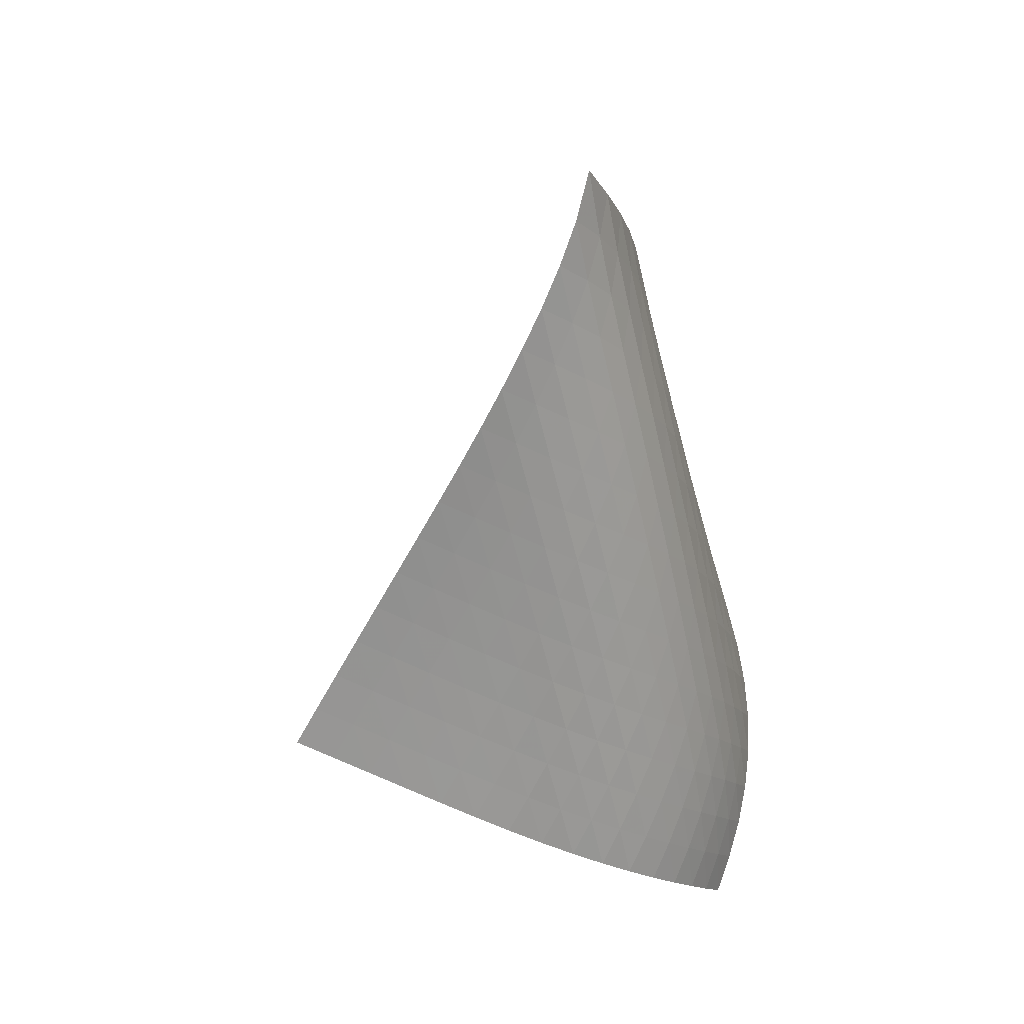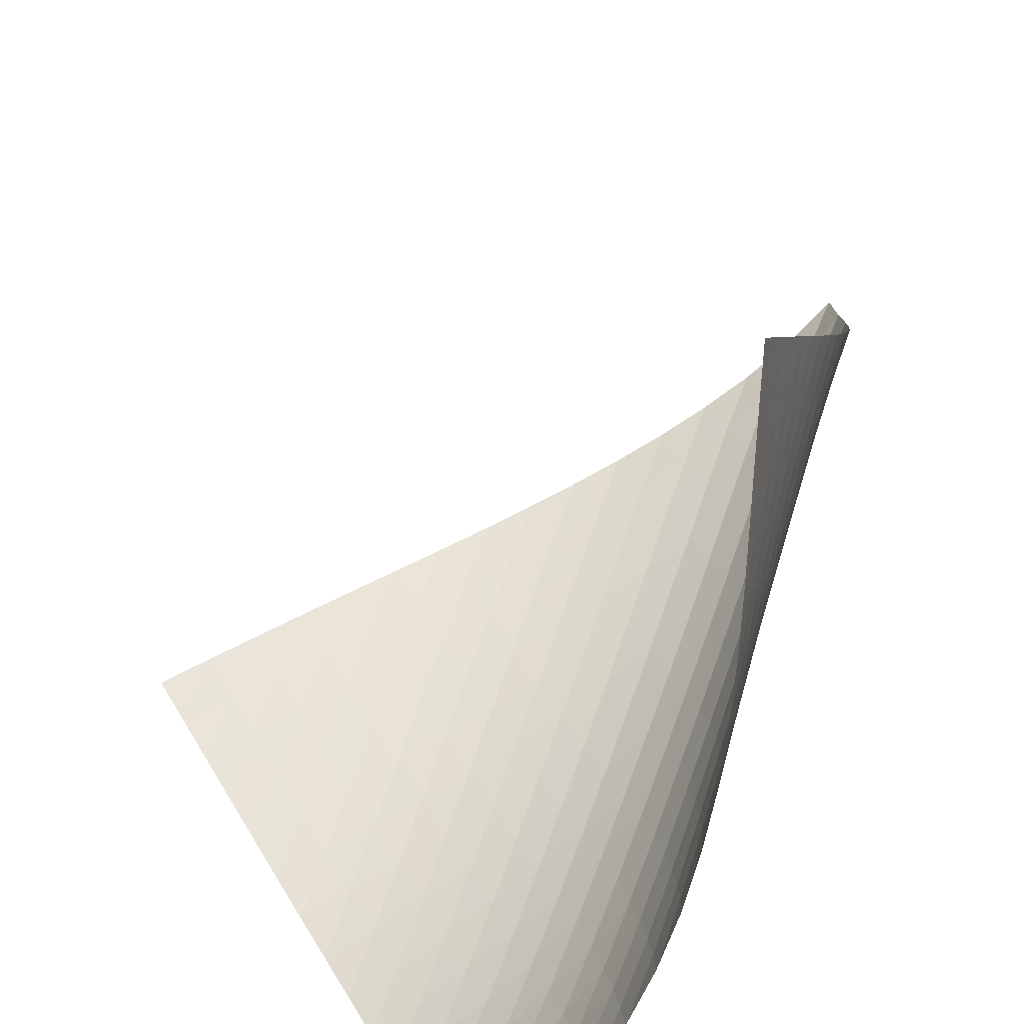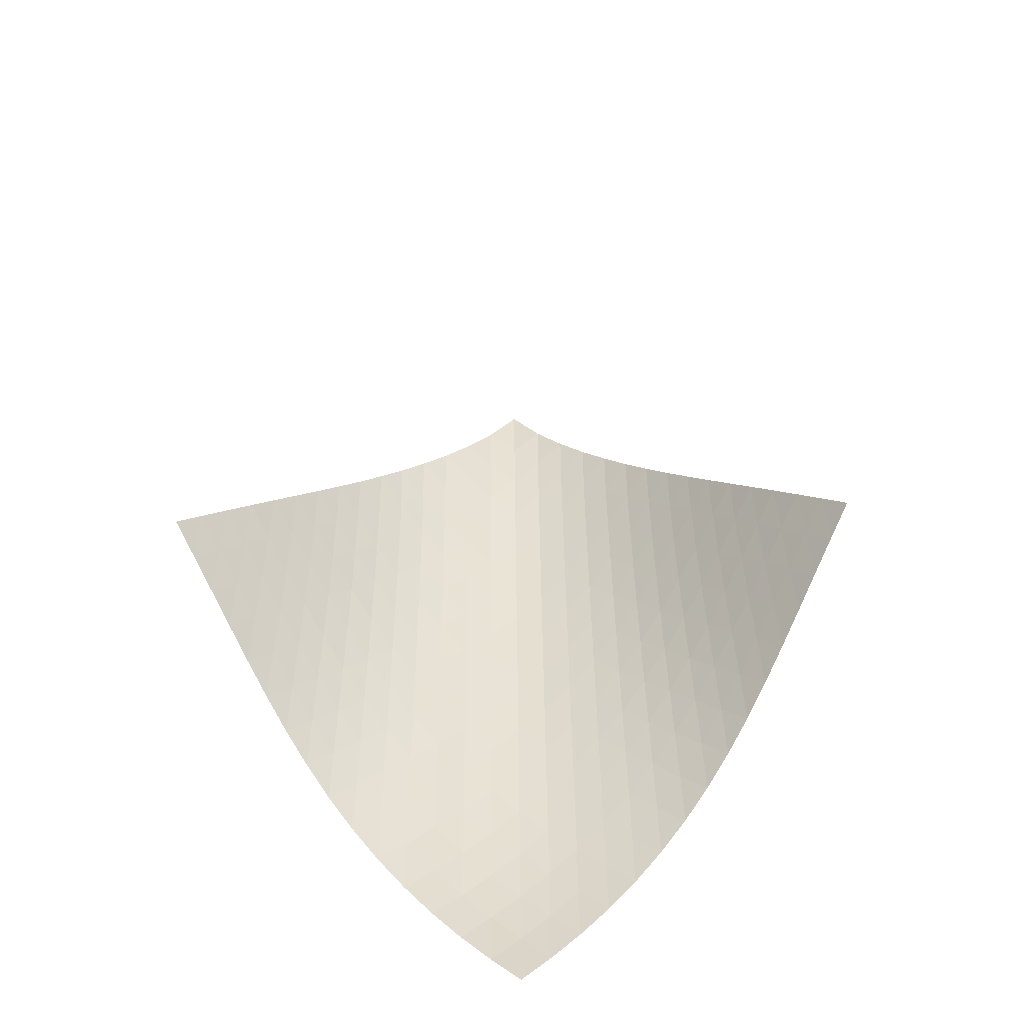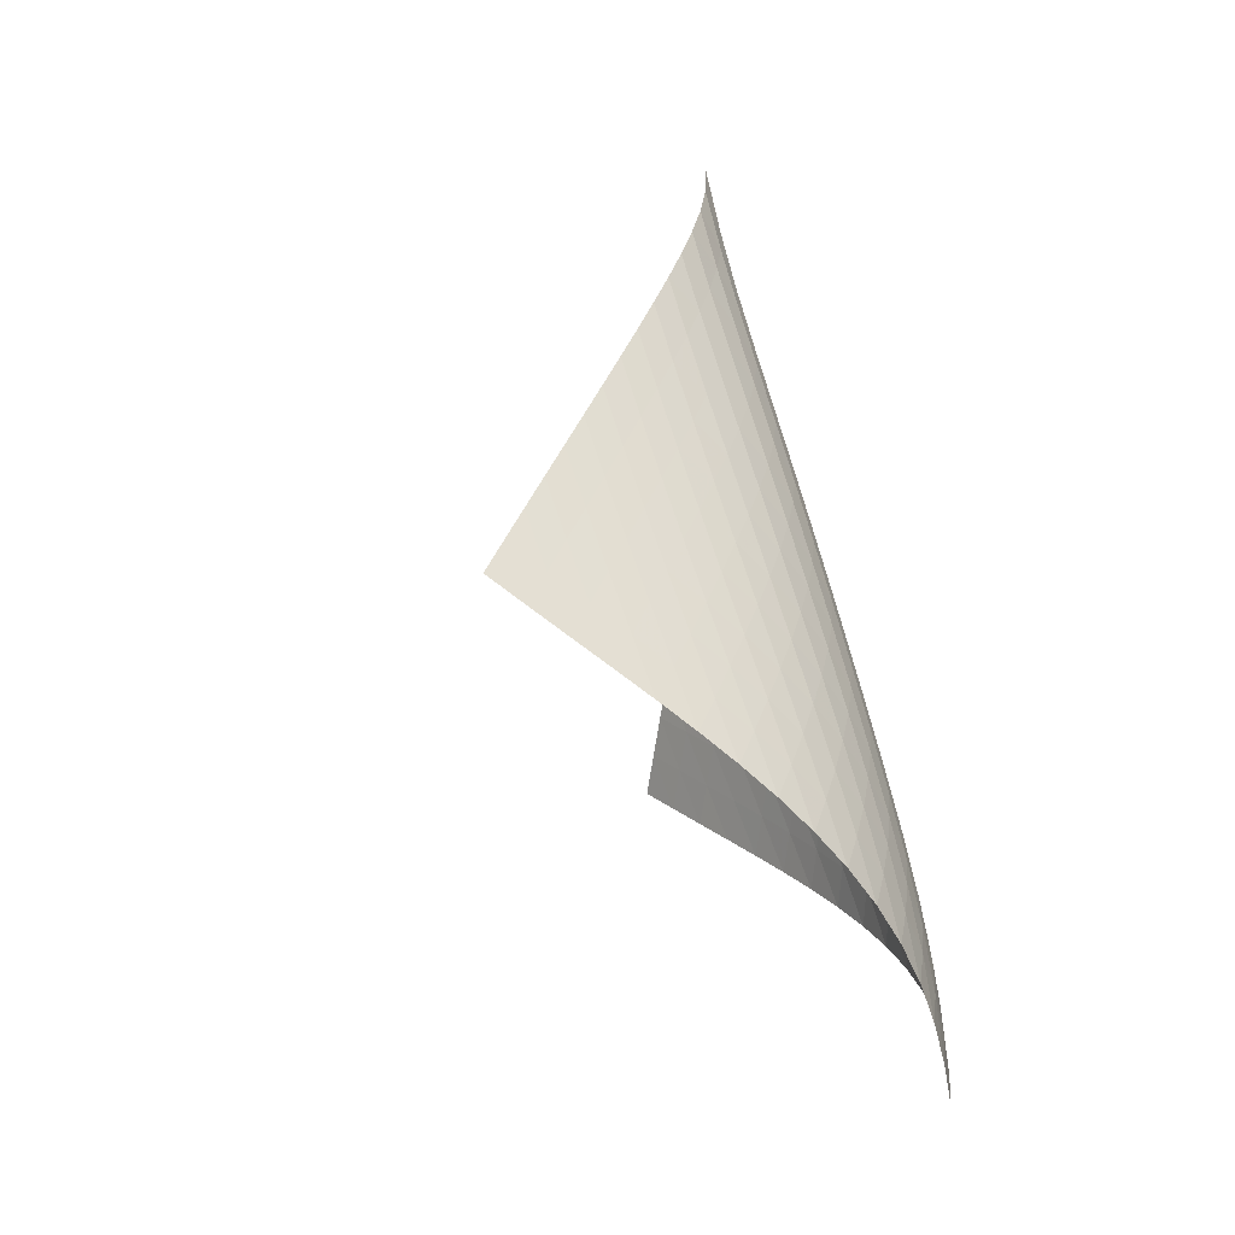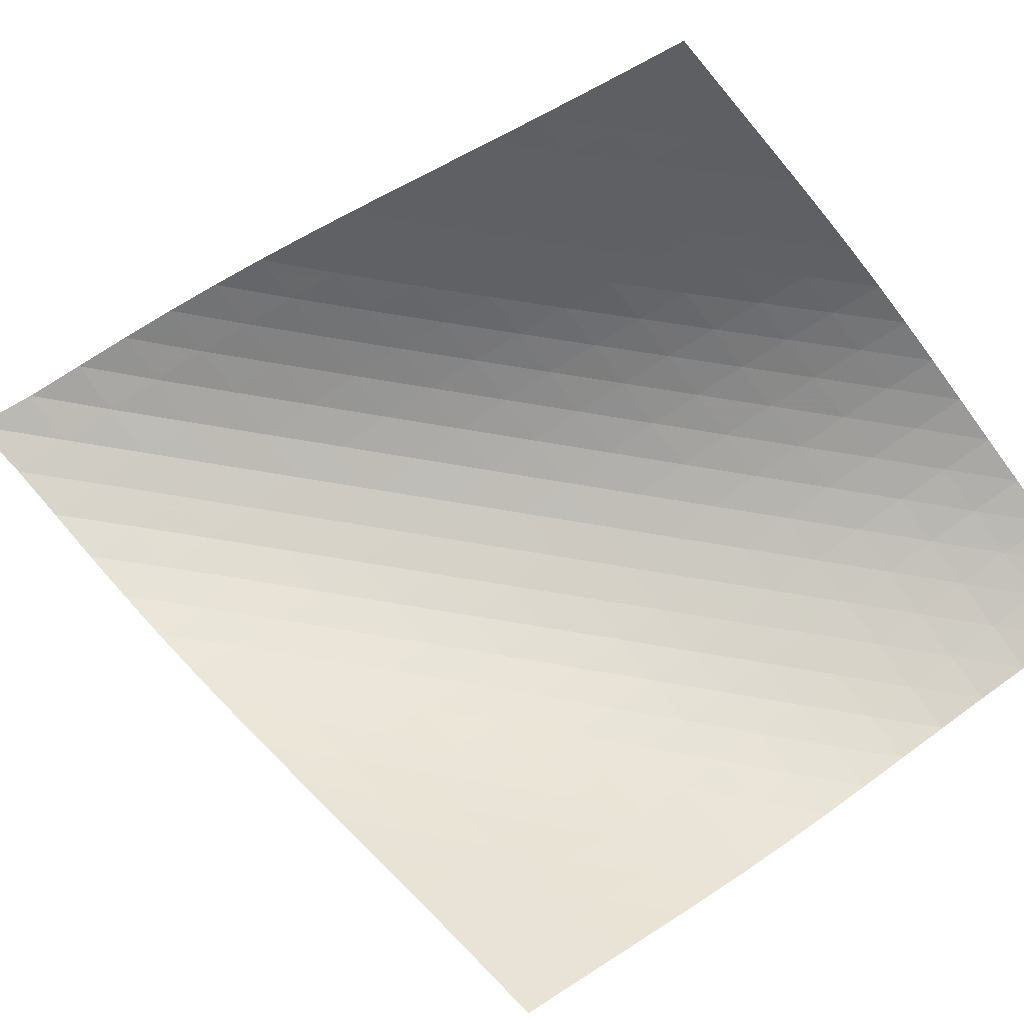
<metadata>
{"format":"obj","ext":"obj","renderer":"f3d","projection":"perspective","resolution":1024,"background":"white","views":[{"elev":37.9,"azim":76.6,"up":"+Y"},{"elev":38.1,"azim":28.5,"up":"+Z"},{"elev":-63.6,"azim":-43.2,"up":"+Y"},{"elev":-18.1,"azim":55.9,"up":"+Y"},{"elev":44.4,"azim":-77.1,"up":"+Z"}]}
</metadata>
<code>
v -6.496 -0.04962 6.496
v -3.118 -10.82 13.47
v -13.47 -10.82 3.118
v -3.617 -18.46 3.617
v -12.99 -10.11 3.28
v -12.52 -9.406 3.436
v -12.04 -8.696 3.585
v -11.56 -7.984 3.726
v -11.08 -7.27 3.864
v -10.6 -6.555 4.003
v -10.13 -5.84 4.148
v -9.648 -5.125 4.308
v -9.17 -4.412 4.489
v -8.694 -3.701 4.699
v -8.221 -2.992 4.945
v -7.756 -2.285 5.237
v -7.303 -1.576 5.583
v -6.875 -0.8506 5.996
v -5.996 -0.8506 6.875
v -5.583 -1.576 7.303
v -5.237 -2.285 7.756
v -4.945 -2.992 8.221
v -4.699 -3.701 8.694
v -4.489 -4.412 9.17
v -4.308 -5.125 9.648
v -4.148 -5.84 10.13
v -4.003 -6.555 10.6
v -3.864 -7.27 11.08
v -3.726 -7.984 11.56
v -3.585 -8.696 12.04
v -3.436 -9.406 12.52
v -3.28 -10.11 12.99
v -2.95 -11.27 12.75
v -2.778 -11.72 12.03
v -2.605 -12.17 11.31
v -2.436 -12.62 10.59
v -2.282 -13.07 9.872
v -2.155 -13.53 9.153
v -2.067 -14.01 8.437
v -2.031 -14.5 7.728
v -2.056 -15 7.033
v -2.148 -15.53 6.361
v -2.313 -16.08 5.722
v -2.55 -16.66 5.126
v -2.854 -17.25 4.579
v -3.215 -17.85 4.079
v -4.079 -17.85 3.215
v -4.579 -17.25 2.854
v -5.126 -16.66 2.55
v -5.722 -16.08 2.313
v -6.361 -15.53 2.148
v -7.033 -15 2.056
v -7.728 -14.5 2.031
v -8.437 -14.01 2.067
v -9.153 -13.53 2.155
v -9.872 -13.07 2.282
v -10.59 -12.62 2.436
v -11.31 -12.17 2.605
v -12.03 -11.72 2.778
v -12.75 -11.27 2.95
v -6.296 -1.462 6.296
v -6.664 -2.129 5.8
v -7.078 -2.809 5.378
v -7.52 -3.497 5.021
v -7.98 -4.192 4.721
v -8.45 -4.893 4.466
v -8.924 -5.599 4.248
v -9.402 -6.307 4.059
v -9.88 -7.018 3.889
v -10.36 -7.729 3.732
v -10.84 -8.44 3.58
v -11.32 -9.15 3.428
v -11.79 -9.858 3.273
v -12.27 -10.56 3.113
v -5.8 -2.129 6.664
v -6.083 -2.731 6.083
v -6.437 -3.368 5.576
v -6.842 -4.026 5.145
v -7.279 -4.701 4.781
v -7.737 -5.387 4.474
v -8.205 -6.082 4.213
v -8.68 -6.782 3.989
v -9.157 -7.485 3.791
v -9.636 -8.191 3.611
v -10.12 -8.898 3.442
v -10.59 -9.604 3.277
v -11.07 -10.31 3.112
v -11.55 -11.01 2.945
v -5.378 -2.809 7.078
v -5.576 -3.368 6.437
v -5.852 -3.961 5.852
v -6.2 -4.585 5.34
v -6.601 -5.233 4.902
v -7.037 -5.899 4.532
v -7.493 -6.578 4.218
v -7.962 -7.266 3.95
v -8.436 -7.961 3.717
v -8.914 -8.66 3.509
v -9.393 -9.36 3.317
v -9.873 -10.06 3.134
v -10.35 -10.76 2.955
v -10.83 -11.46 2.779
v -5.021 -3.497 7.52
v -5.145 -4.026 6.842
v -5.34 -4.585 6.2
v -5.617 -5.175 5.617
v -5.964 -5.793 5.103
v -6.363 -6.435 4.66
v -6.797 -7.094 4.283
v -7.252 -7.767 3.961
v -7.72 -8.449 3.683
v -8.194 -9.138 3.439
v -8.672 -9.83 3.217
v -9.151 -10.53 3.01
v -9.631 -11.22 2.812
v -10.11 -11.92 2.621
v -4.721 -4.192 7.98
v -4.781 -4.701 7.279
v -4.902 -5.233 6.601
v -5.103 -5.793 5.964
v -5.383 -6.382 5.383
v -5.731 -6.997 4.869
v -6.128 -7.634 4.422
v -6.56 -8.288 4.038
v -7.014 -8.954 3.706
v -7.48 -9.63 3.416
v -7.954 -10.31 3.156
v -8.432 -11 2.918
v -8.911 -11.69 2.695
v -9.391 -12.38 2.482
v -4.466 -4.893 8.45
v -4.474 -5.387 7.737
v -4.532 -5.899 7.037
v -4.66 -6.435 6.363
v -4.869 -6.997 5.731
v -5.154 -7.586 5.154
v -5.502 -8.199 4.64
v -5.899 -8.832 4.189
v -6.328 -9.48 3.797
v -6.78 -10.14 3.453
v -7.244 -10.81 3.148
v -7.716 -11.48 2.872
v -8.193 -12.16 2.616
v -8.672 -12.85 2.377
v -4.248 -5.599 8.924
v -4.213 -6.082 8.205
v -4.218 -6.578 7.493
v -4.283 -7.094 6.797
v -4.422 -7.634 6.128
v -4.64 -8.199 5.502
v -4.93 -8.788 4.93
v -5.279 -9.399 4.416
v -5.674 -10.03 3.962
v -6.101 -10.67 3.561
v -6.549 -11.33 3.204
v -7.01 -11.99 2.882
v -7.481 -12.66 2.588
v -7.957 -13.33 2.316
v -4.059 -6.307 9.402
v -3.989 -6.782 8.68
v -3.95 -7.266 7.962
v -3.961 -7.767 7.252
v -4.038 -8.288 6.56
v -4.189 -8.832 5.899
v -4.416 -9.399 5.279
v -4.711 -9.989 4.711
v -5.061 -10.6 4.198
v -5.454 -11.23 3.739
v -5.878 -11.86 3.328
v -6.323 -12.51 2.958
v -6.782 -13.17 2.62
v -7.251 -13.83 2.311
v -3.889 -7.018 9.88
v -3.791 -7.485 9.157
v -3.717 -7.961 8.436
v -3.683 -8.449 7.72
v -3.706 -8.954 7.014
v -3.797 -9.48 6.328
v -3.962 -10.03 5.674
v -4.198 -10.6 5.061
v -4.497 -11.19 4.497
v -4.848 -11.8 3.984
v -5.24 -12.42 3.521
v -5.661 -13.06 3.101
v -6.104 -13.7 2.719
v -6.562 -14.35 2.371
v -3.732 -7.729 10.36
v -3.611 -8.191 9.636
v -3.509 -8.66 8.914
v -3.439 -9.138 8.194
v -3.416 -9.63 7.48
v -3.453 -10.14 6.78
v -3.561 -10.67 6.101
v -3.739 -11.23 5.454
v -3.984 -11.8 4.848
v -4.289 -12.39 4.289
v -4.643 -13 3.777
v -5.035 -13.62 3.311
v -5.456 -14.25 2.887
v -5.9 -14.89 2.499
v -3.58 -8.44 10.84
v -3.442 -8.898 10.12
v -3.317 -9.36 9.393
v -3.217 -9.83 8.672
v -3.156 -10.31 7.954
v -3.148 -10.81 7.244
v -3.204 -11.33 6.549
v -3.328 -11.86 5.878
v -3.521 -12.42 5.24
v -3.777 -13 4.643
v -4.09 -13.59 4.09
v -4.45 -14.2 3.584
v -4.847 -14.82 3.121
v -5.273 -15.45 2.698
v -3.428 -9.15 11.32
v -3.277 -9.604 10.59
v -3.134 -10.06 9.873
v -3.01 -10.53 9.151
v -2.918 -11 8.432
v -2.872 -11.48 7.716
v -2.882 -11.99 7.01
v -2.958 -12.51 6.323
v -3.101 -13.06 5.661
v -3.311 -13.62 5.035
v -3.584 -14.2 4.45
v -3.91 -14.8 3.91
v -4.282 -15.41 3.417
v -4.69 -16.03 2.965
v -3.273 -9.858 11.79
v -3.112 -10.31 11.07
v -2.955 -10.76 10.35
v -2.812 -11.22 9.631
v -2.695 -11.69 8.911
v -2.616 -12.16 8.193
v -2.588 -12.66 7.481
v -2.62 -13.17 6.782
v -2.719 -13.7 6.104
v -2.887 -14.25 5.456
v -3.121 -14.82 4.847
v -3.417 -15.41 4.282
v -3.765 -16.02 3.765
v -4.156 -16.63 3.292
v -3.113 -10.56 12.27
v -2.945 -11.01 11.55
v -2.779 -11.46 10.83
v -2.621 -11.92 10.11
v -2.482 -12.38 9.391
v -2.377 -12.85 8.672
v -2.316 -13.33 7.957
v -2.311 -13.83 7.251
v -2.371 -14.35 6.562
v -2.499 -14.89 5.9
v -2.698 -15.45 5.273
v -2.965 -16.03 4.69
v -3.292 -16.63 4.156
v -3.668 -17.24 3.668
f 256 46 4
f 256 4 47
f 5 74 60
f 5 60 3
f 74 88 59
f 74 59 60
f 88 102 58
f 88 58 59
f 102 116 57
f 102 57 58
f 116 130 56
f 116 56 57
f 130 144 55
f 130 55 56
f 144 158 54
f 144 54 55
f 158 172 53
f 158 53 54
f 172 186 52
f 172 52 53
f 186 200 51
f 186 51 52
f 200 214 50
f 200 50 51
f 214 228 49
f 214 49 50
f 228 242 48
f 228 48 49
f 242 256 47
f 242 47 48
f 1 19 61
f 1 61 18
f 18 61 62
f 18 62 17
f 17 62 63
f 17 63 16
f 16 63 64
f 16 64 15
f 15 64 65
f 15 65 14
f 14 65 66
f 14 66 13
f 13 66 67
f 13 67 12
f 12 67 68
f 12 68 11
f 11 68 69
f 11 69 10
f 10 69 70
f 10 70 9
f 9 70 71
f 9 71 8
f 8 71 72
f 8 72 7
f 7 72 73
f 7 73 6
f 6 73 74
f 6 74 5
f 19 20 75
f 19 75 61
f 61 75 76
f 61 76 62
f 62 76 77
f 62 77 63
f 63 77 78
f 63 78 64
f 64 78 79
f 64 79 65
f 65 79 80
f 65 80 66
f 66 80 81
f 66 81 67
f 67 81 82
f 67 82 68
f 68 82 83
f 68 83 69
f 69 83 84
f 69 84 70
f 70 84 85
f 70 85 71
f 71 85 86
f 71 86 72
f 72 86 87
f 72 87 73
f 73 87 88
f 73 88 74
f 20 21 89
f 20 89 75
f 75 89 90
f 75 90 76
f 76 90 91
f 76 91 77
f 77 91 92
f 77 92 78
f 78 92 93
f 78 93 79
f 79 93 94
f 79 94 80
f 80 94 95
f 80 95 81
f 81 95 96
f 81 96 82
f 82 96 97
f 82 97 83
f 83 97 98
f 83 98 84
f 84 98 99
f 84 99 85
f 85 99 100
f 85 100 86
f 86 100 101
f 86 101 87
f 87 101 102
f 87 102 88
f 21 22 103
f 21 103 89
f 89 103 104
f 89 104 90
f 90 104 105
f 90 105 91
f 91 105 106
f 91 106 92
f 92 106 107
f 92 107 93
f 93 107 108
f 93 108 94
f 94 108 109
f 94 109 95
f 95 109 110
f 95 110 96
f 96 110 111
f 96 111 97
f 97 111 112
f 97 112 98
f 98 112 113
f 98 113 99
f 99 113 114
f 99 114 100
f 100 114 115
f 100 115 101
f 101 115 116
f 101 116 102
f 22 23 117
f 22 117 103
f 103 117 118
f 103 118 104
f 104 118 119
f 104 119 105
f 105 119 120
f 105 120 106
f 106 120 121
f 106 121 107
f 107 121 122
f 107 122 108
f 108 122 123
f 108 123 109
f 109 123 124
f 109 124 110
f 110 124 125
f 110 125 111
f 111 125 126
f 111 126 112
f 112 126 127
f 112 127 113
f 113 127 128
f 113 128 114
f 114 128 129
f 114 129 115
f 115 129 130
f 115 130 116
f 23 24 131
f 23 131 117
f 117 131 132
f 117 132 118
f 118 132 133
f 118 133 119
f 119 133 134
f 119 134 120
f 120 134 135
f 120 135 121
f 121 135 136
f 121 136 122
f 122 136 137
f 122 137 123
f 123 137 138
f 123 138 124
f 124 138 139
f 124 139 125
f 125 139 140
f 125 140 126
f 126 140 141
f 126 141 127
f 127 141 142
f 127 142 128
f 128 142 143
f 128 143 129
f 129 143 144
f 129 144 130
f 24 25 145
f 24 145 131
f 131 145 146
f 131 146 132
f 132 146 147
f 132 147 133
f 133 147 148
f 133 148 134
f 134 148 149
f 134 149 135
f 135 149 150
f 135 150 136
f 136 150 151
f 136 151 137
f 137 151 152
f 137 152 138
f 138 152 153
f 138 153 139
f 139 153 154
f 139 154 140
f 140 154 155
f 140 155 141
f 141 155 156
f 141 156 142
f 142 156 157
f 142 157 143
f 143 157 158
f 143 158 144
f 25 26 159
f 25 159 145
f 145 159 160
f 145 160 146
f 146 160 161
f 146 161 147
f 147 161 162
f 147 162 148
f 148 162 163
f 148 163 149
f 149 163 164
f 149 164 150
f 150 164 165
f 150 165 151
f 151 165 166
f 151 166 152
f 152 166 167
f 152 167 153
f 153 167 168
f 153 168 154
f 154 168 169
f 154 169 155
f 155 169 170
f 155 170 156
f 156 170 171
f 156 171 157
f 157 171 172
f 157 172 158
f 26 27 173
f 26 173 159
f 159 173 174
f 159 174 160
f 160 174 175
f 160 175 161
f 161 175 176
f 161 176 162
f 162 176 177
f 162 177 163
f 163 177 178
f 163 178 164
f 164 178 179
f 164 179 165
f 165 179 180
f 165 180 166
f 166 180 181
f 166 181 167
f 167 181 182
f 167 182 168
f 168 182 183
f 168 183 169
f 169 183 184
f 169 184 170
f 170 184 185
f 170 185 171
f 171 185 186
f 171 186 172
f 27 28 187
f 27 187 173
f 173 187 188
f 173 188 174
f 174 188 189
f 174 189 175
f 175 189 190
f 175 190 176
f 176 190 191
f 176 191 177
f 177 191 192
f 177 192 178
f 178 192 193
f 178 193 179
f 179 193 194
f 179 194 180
f 180 194 195
f 180 195 181
f 181 195 196
f 181 196 182
f 182 196 197
f 182 197 183
f 183 197 198
f 183 198 184
f 184 198 199
f 184 199 185
f 185 199 200
f 185 200 186
f 28 29 201
f 28 201 187
f 187 201 202
f 187 202 188
f 188 202 203
f 188 203 189
f 189 203 204
f 189 204 190
f 190 204 205
f 190 205 191
f 191 205 206
f 191 206 192
f 192 206 207
f 192 207 193
f 193 207 208
f 193 208 194
f 194 208 209
f 194 209 195
f 195 209 210
f 195 210 196
f 196 210 211
f 196 211 197
f 197 211 212
f 197 212 198
f 198 212 213
f 198 213 199
f 199 213 214
f 199 214 200
f 29 30 215
f 29 215 201
f 201 215 216
f 201 216 202
f 202 216 217
f 202 217 203
f 203 217 218
f 203 218 204
f 204 218 219
f 204 219 205
f 205 219 220
f 205 220 206
f 206 220 221
f 206 221 207
f 207 221 222
f 207 222 208
f 208 222 223
f 208 223 209
f 209 223 224
f 209 224 210
f 210 224 225
f 210 225 211
f 211 225 226
f 211 226 212
f 212 226 227
f 212 227 213
f 213 227 228
f 213 228 214
f 30 31 229
f 30 229 215
f 215 229 230
f 215 230 216
f 216 230 231
f 216 231 217
f 217 231 232
f 217 232 218
f 218 232 233
f 218 233 219
f 219 233 234
f 219 234 220
f 220 234 235
f 220 235 221
f 221 235 236
f 221 236 222
f 222 236 237
f 222 237 223
f 223 237 238
f 223 238 224
f 224 238 239
f 224 239 225
f 225 239 240
f 225 240 226
f 226 240 241
f 226 241 227
f 227 241 242
f 227 242 228
f 31 32 243
f 31 243 229
f 229 243 244
f 229 244 230
f 230 244 245
f 230 245 231
f 231 245 246
f 231 246 232
f 232 246 247
f 232 247 233
f 233 247 248
f 233 248 234
f 234 248 249
f 234 249 235
f 235 249 250
f 235 250 236
f 236 250 251
f 236 251 237
f 237 251 252
f 237 252 238
f 238 252 253
f 238 253 239
f 239 253 254
f 239 254 240
f 240 254 255
f 240 255 241
f 241 255 256
f 241 256 242
f 32 2 33
f 32 33 243
f 243 33 34
f 243 34 244
f 244 34 35
f 244 35 245
f 245 35 36
f 245 36 246
f 246 36 37
f 246 37 247
f 247 37 38
f 247 38 248
f 248 38 39
f 248 39 249
f 249 39 40
f 249 40 250
f 250 40 41
f 250 41 251
f 251 41 42
f 251 42 252
f 252 42 43
f 252 43 253
f 253 43 44
f 253 44 254
f 254 44 45
f 254 45 255
f 255 45 46
f 255 46 256

</code>
